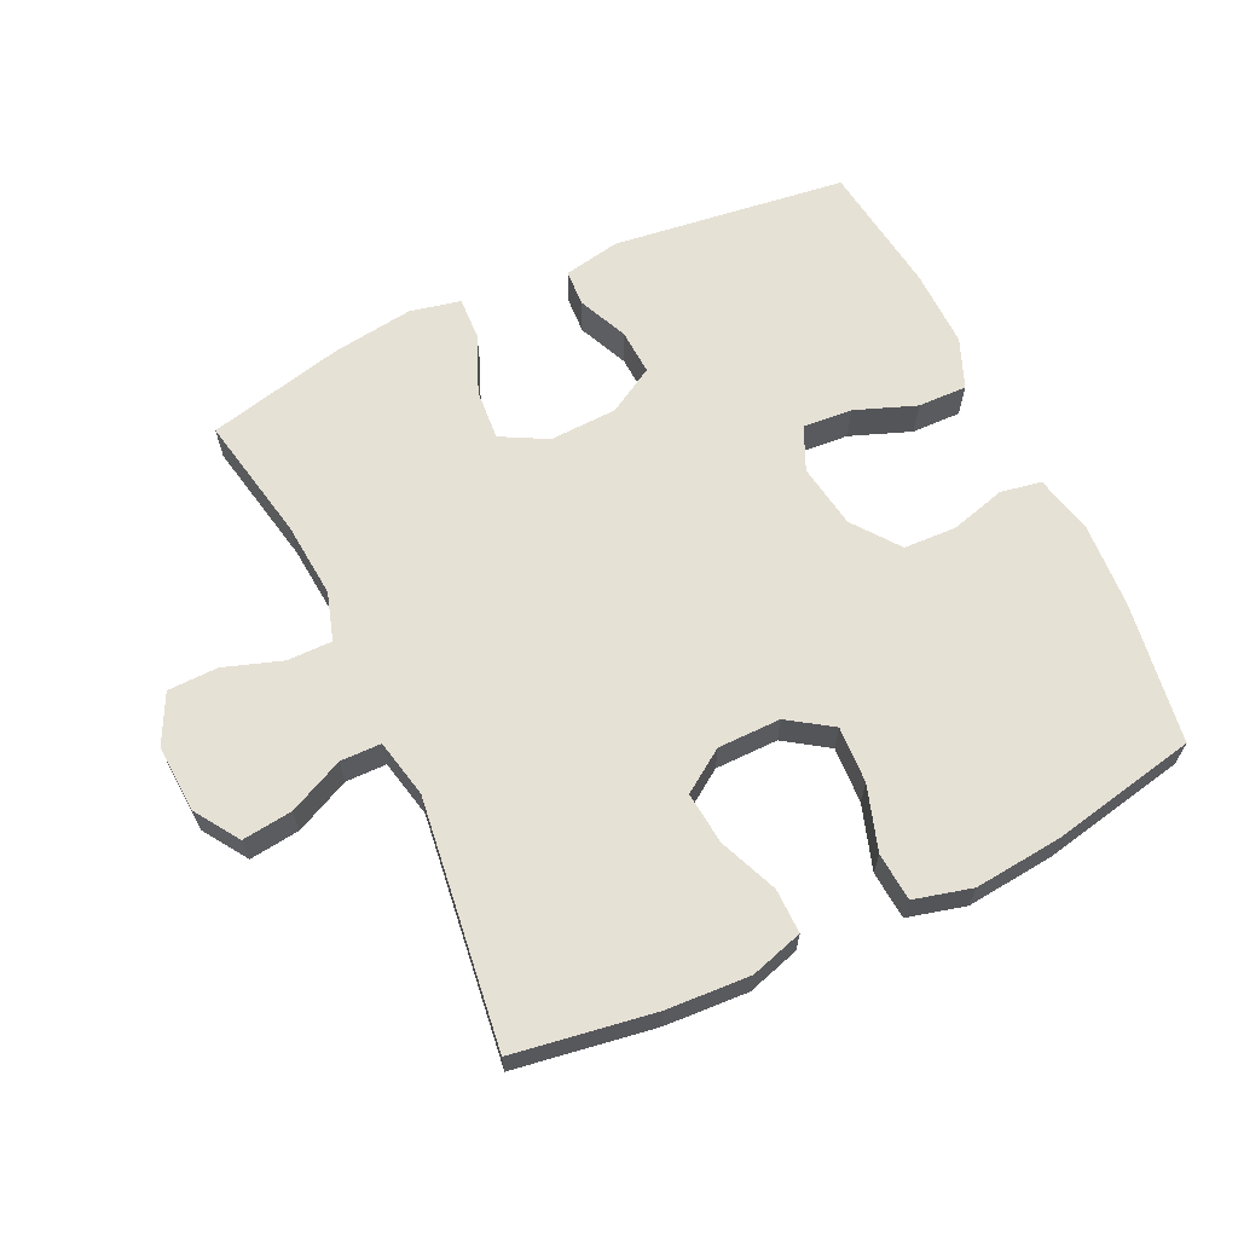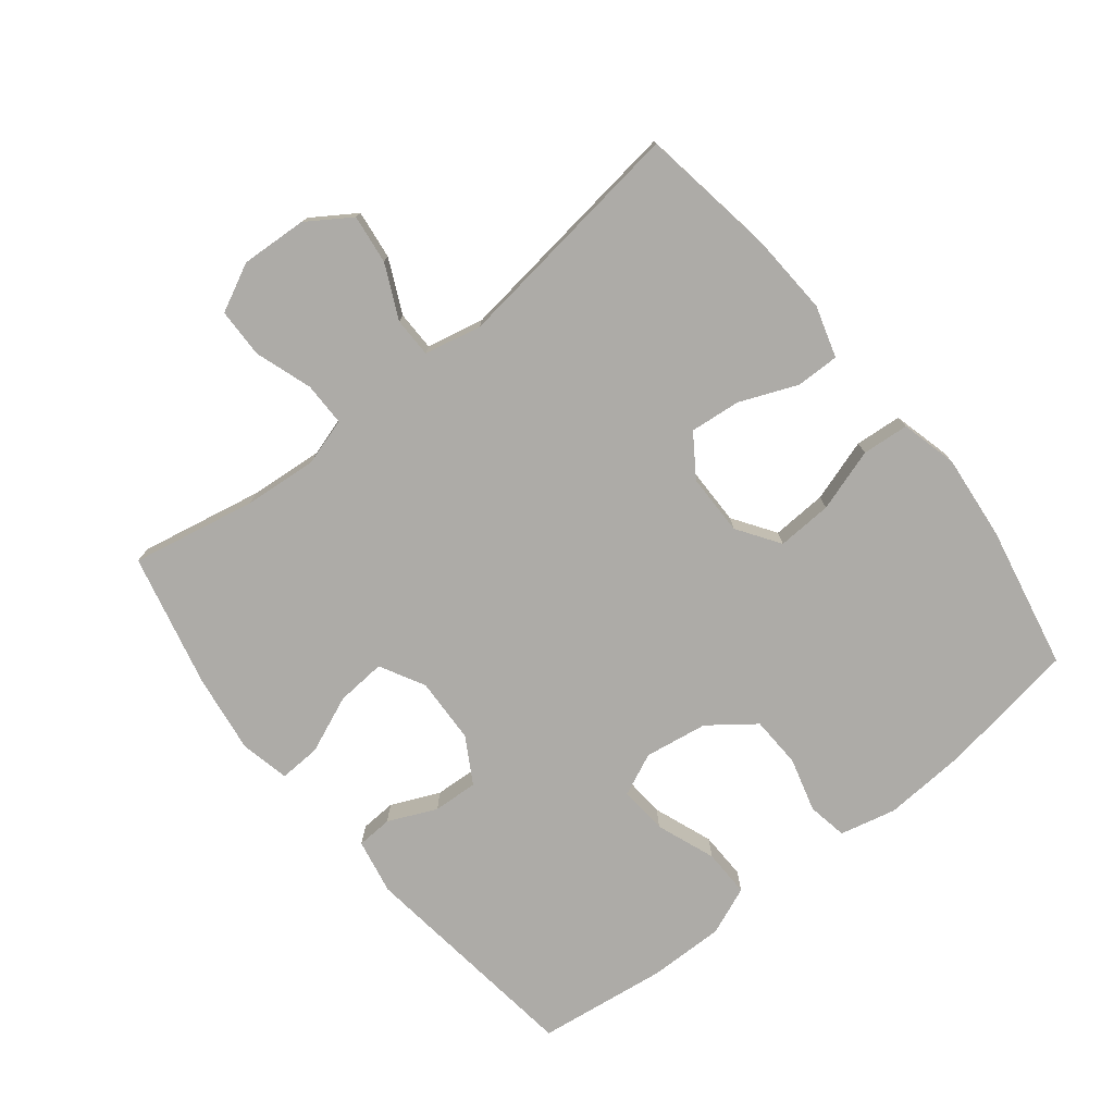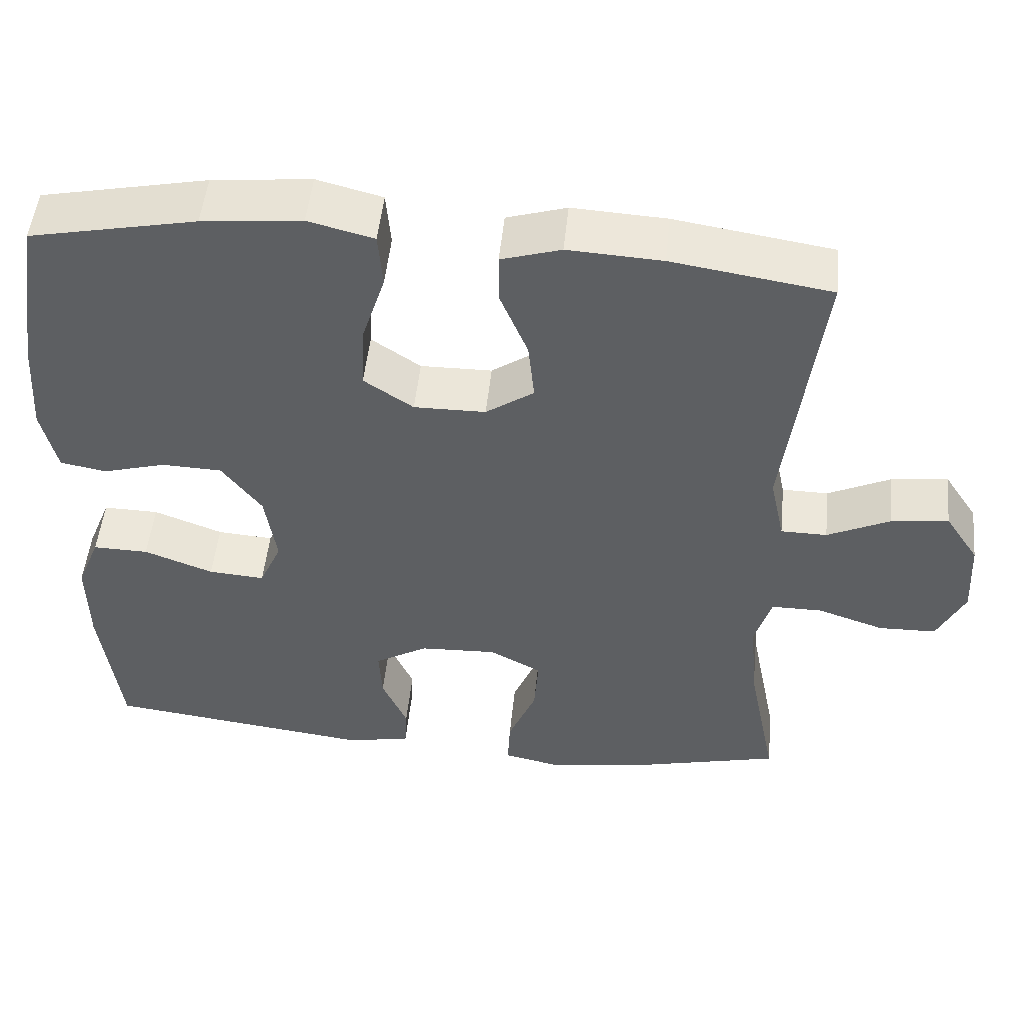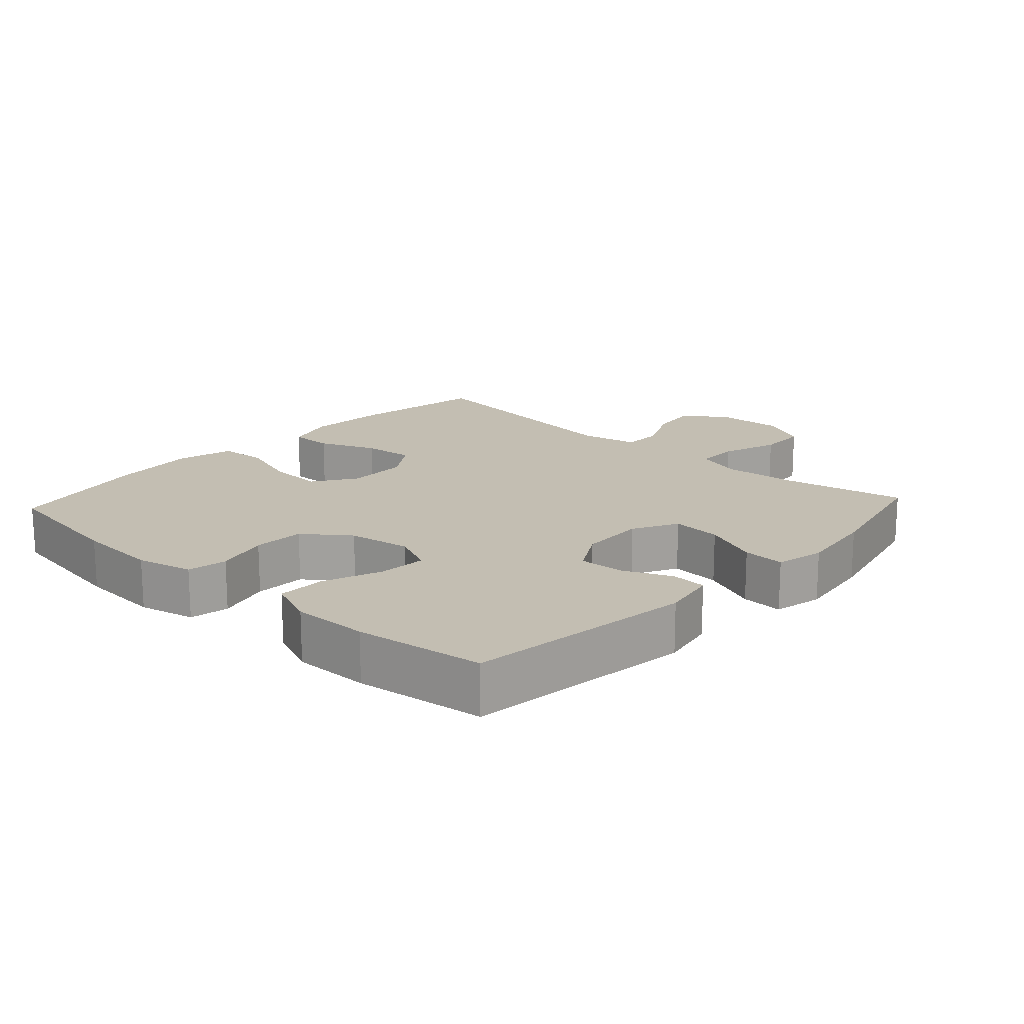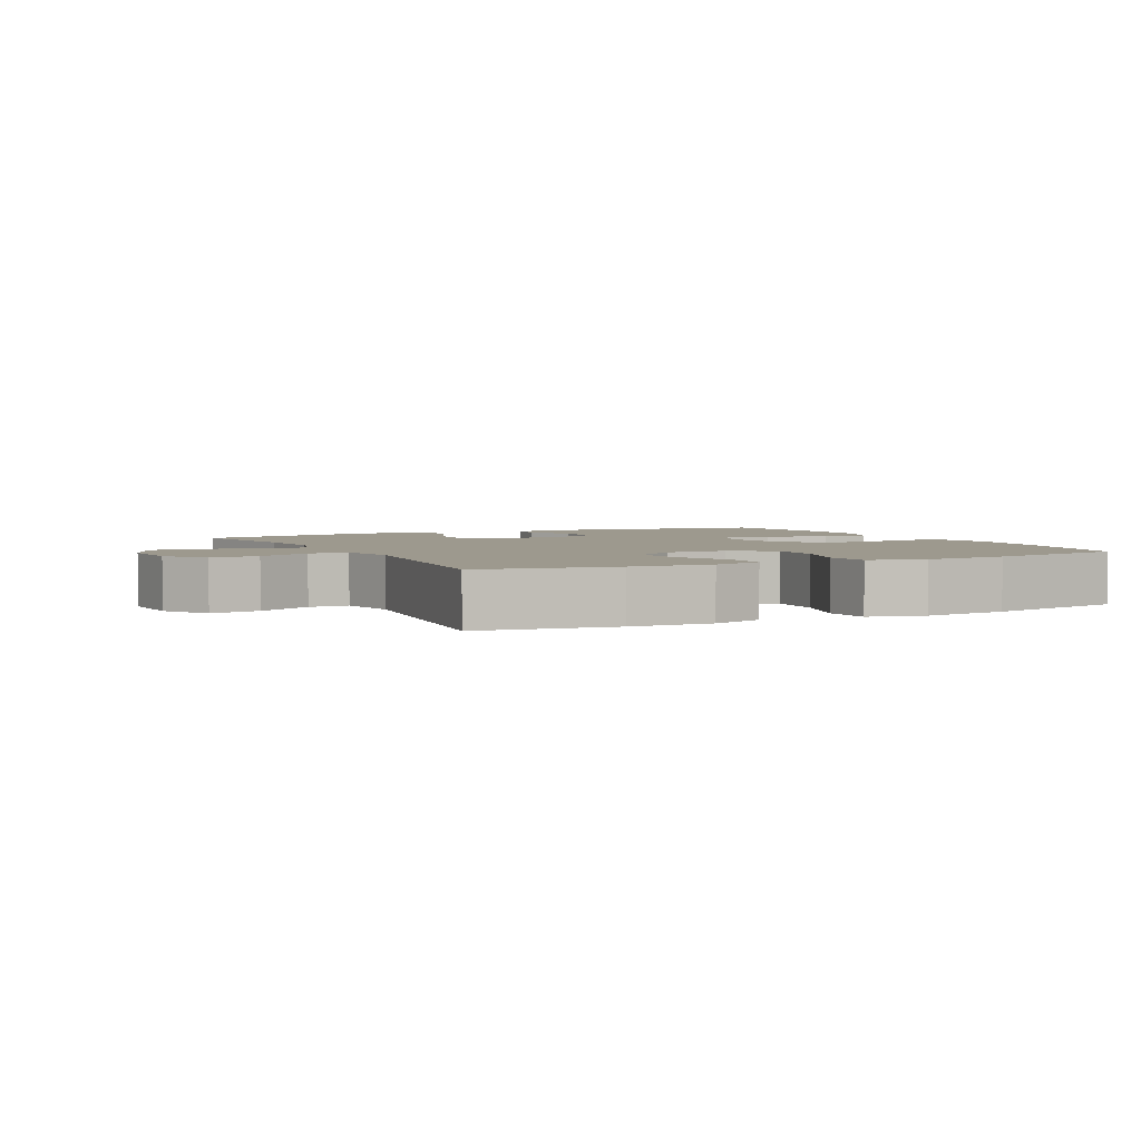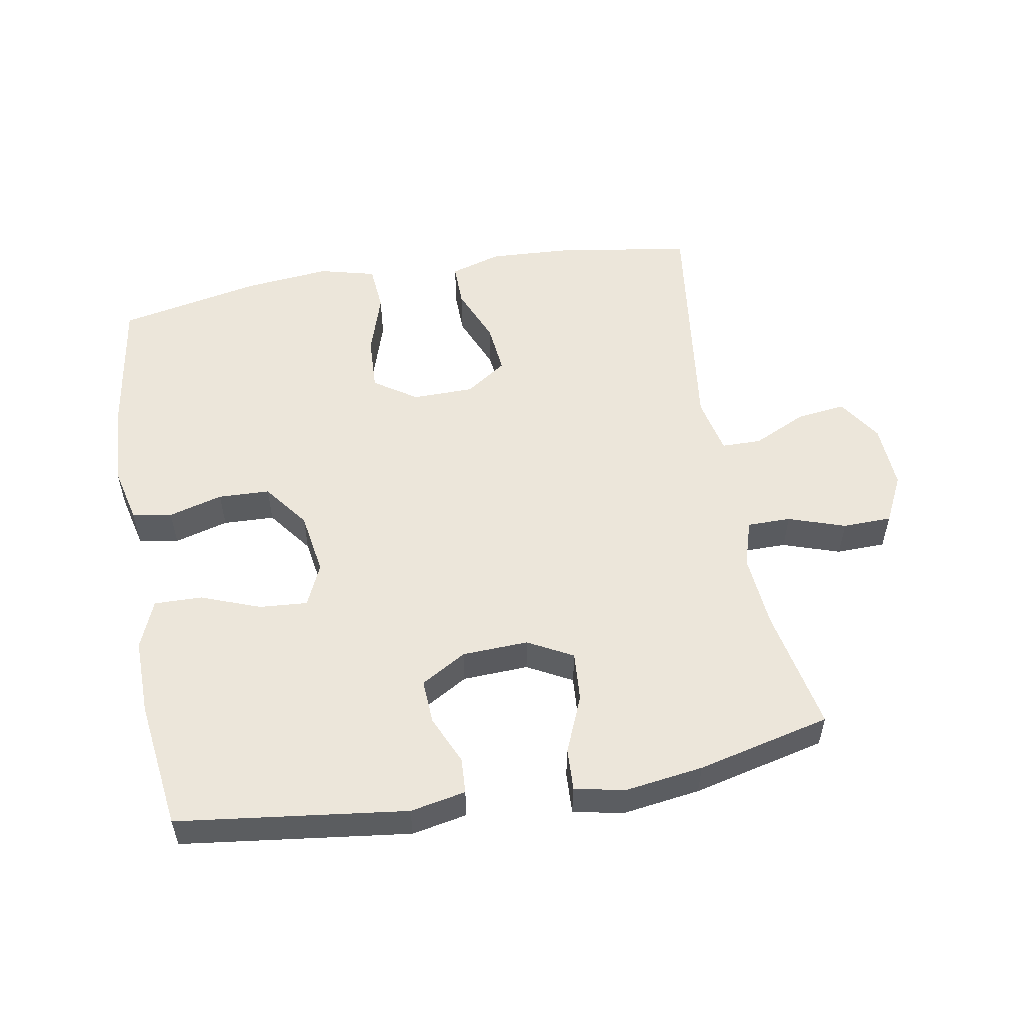
<metadata>
{"format":"obj","ext":"obj","renderer":"f3d","projection":"perspective","resolution":1024,"background":"white","views":[{"elev":64.8,"azim":-25.2,"up":"+Y"},{"elev":-76.4,"azim":-51.4,"up":"+Y"},{"elev":49.9,"azim":-174.3,"up":"+Z"},{"elev":17.3,"azim":132.6,"up":"+Y"},{"elev":3.3,"azim":-26.6,"up":"+Y"},{"elev":54.2,"azim":170.0,"up":"+Y"}]}
</metadata>
<code>
o path6486
v -0.2657 0.0375 -0.5488
v -0.144 0.0375 -0.566
v -0.06794 0.0375 -0.5495
v -0.07111 0.0375 -0.4848
v -0.1082 0.0375 -0.3968
v -0.1139 0.0375 -0.3203
v -0.04484 0.0375 -0.2832
v 0.05672 0.0375 -0.2875
v 0.1268 0.0375 -0.3284
v 0.123 0.0375 -0.3974
v 0.0897 0.0375 -0.4723
v 0.09289 0.0375 -0.5273
v 0.1782 0.0375 -0.5441
v 0.5305 0.0375 -0.4996
v 0.5567 0.0375 -0.3004
v 0.5584 0.0375 -0.1823
v 0.5279 0.0375 -0.1077
v 0.4542 0.0375 -0.1092
v 0.3628 0.0375 -0.1437
v 0.2886 0.0375 -0.1492
v 0.2593 0.0375 -0.08398
v 0.2745 0.0375 0.01305
v 0.3271 0.0375 0.08271
v 0.4066 0.0375 0.08576
v 0.4899 0.0375 0.06264
v 0.5511 0.0375 0.07369
v 0.5716 0.0375 0.1605
v 0.5634 0.0375 0.2891
v 0.5305 0.0375 0.5021
v 0.3102 0.0375 0.5471
v 0.1781 0.0375 0.5603
v 0.09124 0.0375 0.5381
v 0.08525 0.0375 0.4658
v 0.1163 0.0375 0.3692
v 0.1205 0.0375 0.2842
v 0.05513 0.0375 0.2402
v -0.03976 0.0375 0.2411
v -0.1032 0.0375 0.2845
v -0.09518 0.0375 0.363
v -0.05874 0.0375 0.451
v -0.0579 0.0375 0.5179
v -0.137 0.0375 0.5418
v -0.2615 0.0375 0.5348
v -0.4714 0.0375 0.5021
v -0.4241 0.0375 0.1328
v -0.4432 0.0375 0.0447
v -0.5043 0.0375 0.04404
v -0.587 0.0375 0.08304
v -0.6627 0.0375 0.09251
v -0.7072 0.0375 0.02537
v -0.7129 0.0375 -0.07682
v -0.6765 0.0375 -0.1503
v -0.6007 0.0375 -0.1522
v -0.5127 0.0375 -0.1227
v -0.4457 0.0375 -0.1227
v -0.4235 0.0375 -0.1949
v -0.4335 0.0375 -0.3084
v -0.4714 0.0375 -0.4996
v -0.2657 -0.0375 -0.5488
v -0.144 -0.0375 -0.566
v -0.06794 -0.0375 -0.5495
v -0.07111 -0.0375 -0.4848
v -0.1082 -0.0375 -0.3968
v -0.1139 -0.0375 -0.3203
v -0.04484 -0.0375 -0.2832
v 0.05672 -0.0375 -0.2875
v 0.1268 -0.0375 -0.3284
v 0.123 -0.0375 -0.3974
v 0.0897 -0.0375 -0.4723
v 0.09289 -0.0375 -0.5273
v 0.1782 -0.0375 -0.5441
v 0.5305 -0.0375 -0.4996
v 0.5567 -0.0375 -0.3004
v 0.5584 -0.0375 -0.1823
v 0.5279 -0.0375 -0.1077
v 0.4542 -0.0375 -0.1092
v 0.3628 -0.0375 -0.1437
v 0.2886 -0.0375 -0.1492
v 0.2593 -0.0375 -0.08398
v 0.2745 -0.0375 0.01305
v 0.3271 -0.0375 0.08271
v 0.4066 -0.0375 0.08576
v 0.4899 -0.0375 0.06264
v 0.5511 -0.0375 0.07369
v 0.5716 -0.0375 0.1605
v 0.5634 -0.0375 0.2891
v 0.5305 -0.0375 0.5021
v 0.3102 -0.0375 0.5471
v 0.1781 -0.0375 0.5603
v 0.09124 -0.0375 0.5381
v 0.08525 -0.0375 0.4658
v 0.1163 -0.0375 0.3692
v 0.1205 -0.0375 0.2842
v 0.05513 -0.0375 0.2402
v -0.03976 -0.0375 0.2411
v -0.1032 -0.0375 0.2845
v -0.09518 -0.0375 0.363
v -0.05874 -0.0375 0.451
v -0.0579 -0.0375 0.5179
v -0.137 -0.0375 0.5418
v -0.2615 -0.0375 0.5348
v -0.4714 -0.0375 0.5021
v -0.4241 -0.0375 0.1328
v -0.4432 -0.0375 0.0447
v -0.5043 -0.0375 0.04404
v -0.587 -0.0375 0.08304
v -0.6627 -0.0375 0.09251
v -0.7072 -0.0375 0.02537
v -0.7129 -0.0375 -0.07682
v -0.6765 -0.0375 -0.1503
v -0.6007 -0.0375 -0.1522
v -0.5127 -0.0375 -0.1227
v -0.4457 -0.0375 -0.1227
v -0.4235 -0.0375 -0.1949
v -0.4335 -0.0375 -0.3084
v -0.4714 -0.0375 -0.4996
v -0.2657 0.0375 -0.5488
v -0.144 0.0375 -0.566
v -0.06794 0.0375 -0.5495
v -0.06794 0.0375 -0.5495
v -0.07111 0.0375 -0.4848
v 0.09289 0.0375 -0.5273
v 0.09289 0.0375 -0.5273
v 0.1782 0.0375 -0.5441
v 0.0897 0.0375 -0.4723
v -0.4714 0.0375 -0.4996
v -0.4714 0.0375 -0.4996
v 0.5305 0.0375 -0.4996
v 0.5305 0.0375 -0.4996
v -0.1082 0.0375 -0.3968
v 0.123 0.0375 -0.3974
v -0.4335 0.0375 -0.3084
v 0.5567 0.0375 -0.3004
v 0.1268 0.0375 -0.3284
v 0.1268 0.0375 -0.3284
v -0.1139 0.0375 -0.3203
v -0.1139 0.0375 -0.3203
v 0.05672 0.0375 -0.2875
v -0.04484 0.0375 -0.2832
v -0.4235 0.0375 -0.1949
v 0.5584 0.0375 -0.1823
v -0.4457 0.0375 -0.1227
v -0.4457 0.0375 -0.1227
v 0.3628 0.0375 -0.1437
v 0.2886 0.0375 -0.1492
v 0.2886 0.0375 -0.1492
v 0.5279 0.0375 -0.1077
v 0.5279 0.0375 -0.1077
v -0.6765 0.0375 -0.1503
v -0.6765 0.0375 -0.1503
v -0.6007 0.0375 -0.1522
v -0.5127 0.0375 -0.1227
v -0.7129 0.0375 -0.07682
v 0.2593 0.0375 -0.08398
v 0.4542 0.0375 -0.1092
v 0.2745 0.0375 0.01305
v -0.7072 0.0375 0.02537
v 0.3271 0.0375 0.08271
v -0.6627 0.0375 0.09251
v -0.6627 0.0375 0.09251
v -0.4432 0.0375 0.0447
v -0.4432 0.0375 0.0447
v -0.5043 0.0375 0.04404
v -0.587 0.0375 0.08304
v -0.4241 0.0375 0.1328
v 0.4066 0.0375 0.08576
v 0.4899 0.0375 0.06264
v 0.5511 0.0375 0.07369
v 0.5511 0.0375 0.07369
v 0.5716 0.0375 0.1605
v 0.05513 0.0375 0.2402
v -0.03976 0.0375 0.2411
v 0.5634 0.0375 0.2891
v 0.1205 0.0375 0.2842
v -0.1032 0.0375 0.2845
v -0.1032 0.0375 0.2845
v 0.1163 0.0375 0.3692
v -0.09518 0.0375 0.363
v -0.05874 0.0375 0.451
v 0.08525 0.0375 0.4658
v -0.4714 0.0375 0.5021
v -0.4714 0.0375 0.5021
v -0.0579 0.0375 0.5179
v -0.0579 0.0375 0.5179
v 0.09124 0.0375 0.5381
v 0.09124 0.0375 0.5381
v 0.5305 0.0375 0.5021
v 0.5305 0.0375 0.5021
v -0.2615 0.0375 0.5348
v -0.137 0.0375 0.5418
v 0.3102 0.0375 0.5471
v 0.1781 0.0375 0.5603
v -0.2657 -0.0375 -0.5488
v -0.144 -0.0375 -0.566
v -0.06794 -0.0375 -0.5495
v -0.06794 -0.0375 -0.5495
v -0.07111 -0.0375 -0.4848
v 0.09289 -0.0375 -0.5273
v 0.09289 -0.0375 -0.5273
v 0.1782 -0.0375 -0.5441
v 0.0897 -0.0375 -0.4723
v -0.4714 -0.0375 -0.4996
v -0.4714 -0.0375 -0.4996
v 0.5305 -0.0375 -0.4996
v 0.5305 -0.0375 -0.4996
v -0.1082 -0.0375 -0.3968
v 0.123 -0.0375 -0.3974
v -0.4335 -0.0375 -0.3084
v 0.5567 -0.0375 -0.3004
v 0.1268 -0.0375 -0.3284
v 0.1268 -0.0375 -0.3284
v -0.1139 -0.0375 -0.3203
v -0.1139 -0.0375 -0.3203
v 0.05672 -0.0375 -0.2875
v -0.04484 -0.0375 -0.2832
v -0.4235 -0.0375 -0.1949
v 0.5584 -0.0375 -0.1823
v -0.4457 -0.0375 -0.1227
v -0.4457 -0.0375 -0.1227
v 0.3628 -0.0375 -0.1437
v 0.2886 -0.0375 -0.1492
v 0.2886 -0.0375 -0.1492
v 0.5279 -0.0375 -0.1077
v 0.5279 -0.0375 -0.1077
v -0.6765 -0.0375 -0.1503
v -0.6765 -0.0375 -0.1503
v -0.6007 -0.0375 -0.1522
v -0.5127 -0.0375 -0.1227
v -0.7129 -0.0375 -0.07682
v 0.2593 -0.0375 -0.08398
v 0.4542 -0.0375 -0.1092
v 0.2745 -0.0375 0.01305
v -0.7072 -0.0375 0.02537
v 0.3271 -0.0375 0.08271
v -0.6627 -0.0375 0.09251
v -0.6627 -0.0375 0.09251
v -0.4432 -0.0375 0.0447
v -0.4432 -0.0375 0.0447
v -0.5043 -0.0375 0.04404
v -0.587 -0.0375 0.08304
v -0.4241 -0.0375 0.1328
v 0.4066 -0.0375 0.08576
v 0.4899 -0.0375 0.06264
v 0.5511 -0.0375 0.07369
v 0.5511 -0.0375 0.07369
v 0.5716 -0.0375 0.1605
v 0.05513 -0.0375 0.2402
v -0.03976 -0.0375 0.2411
v 0.5634 -0.0375 0.2891
v 0.1205 -0.0375 0.2842
v -0.1032 -0.0375 0.2845
v -0.1032 -0.0375 0.2845
v 0.1163 -0.0375 0.3692
v -0.09518 -0.0375 0.363
v -0.05874 -0.0375 0.451
v 0.08525 -0.0375 0.4658
v -0.4714 -0.0375 0.5021
v -0.4714 -0.0375 0.5021
v -0.0579 -0.0375 0.5179
v -0.0579 -0.0375 0.5179
v 0.09124 -0.0375 0.5381
v 0.09124 -0.0375 0.5381
v 0.5305 -0.0375 0.5021
v 0.5305 -0.0375 0.5021
v -0.2615 -0.0375 0.5348
v -0.137 -0.0375 0.5418
v 0.3102 -0.0375 0.5471
v 0.1781 -0.0375 0.5603
f 240 227 239
f 241 251 265
f 267 250 249
f 221 214 210
f 220 210 209
f 230 247 248
f 263 267 249
f 212 216 208
f 200 201 198
f 194 206 193
f 210 207 204
f 244 246 243
f 256 268 261
f 233 240 235
f 248 237 215
f 206 194 197
f 200 207 201
f 217 231 220
f 217 220 209
f 227 240 229
f 193 206 208
f 212 218 216
f 250 234 249
f 234 250 232
f 204 207 200
f 230 214 221
f 268 253 267
f 253 268 256
f 265 254 266
f 266 254 255
f 223 231 217
f 232 247 230
f 197 194 195
f 266 255 259
f 230 215 214
f 243 246 242
f 246 249 242
f 206 212 208
f 247 232 250
f 237 239 218
f 267 253 250
f 240 233 229
f 241 265 257
f 215 237 218
f 193 208 202
f 221 210 220
f 242 249 234
f 230 248 215
f 251 241 248
f 218 239 228
f 228 239 227
f 227 229 225
f 237 248 241
f 251 254 265
f 215 218 212
f 209 210 204
f 1 2 60 59
f 2 120 196 60
f 3 4 62 61
f 123 13 71 199
f 11 12 70 69
f 127 1 59 203
f 13 129 205 71
f 4 5 63 62
f 10 11 69 68
f 57 58 116 115
f 14 15 73 72
f 135 10 68 211
f 5 137 213 63
f 8 9 67 66
f 6 7 65 64
f 56 57 115 114
f 15 16 74 73
f 7 8 66 65
f 143 56 114 219
f 19 146 222 77
f 16 148 224 74
f 150 53 111 226
f 53 54 112 111
f 51 52 110 109
f 20 21 79 78
f 18 19 77 76
f 17 18 76 75
f 54 55 113 112
f 21 22 80 79
f 50 51 109 108
f 22 23 81 80
f 160 50 108 236
f 162 47 105 238
f 48 49 107 106
f 47 48 106 105
f 45 46 104 103
f 24 25 83 82
f 25 169 245 83
f 26 27 85 84
f 23 24 82 81
f 36 37 95 94
f 27 28 86 85
f 35 36 94 93
f 37 176 252 95
f 34 35 93 92
f 38 39 97 96
f 39 40 98 97
f 33 34 92 91
f 182 45 103 258
f 40 184 260 98
f 186 33 91 262
f 28 188 264 86
f 43 44 102 101
f 42 43 101 100
f 41 42 100 99
f 29 30 88 87
f 31 32 90 89
f 30 31 89 88
f 164 163 151
f 165 189 175
f 191 173 174
f 145 134 138
f 144 133 134
f 154 172 171
f 187 173 191
f 136 132 140
f 124 122 125
f 118 117 130
f 134 128 131
f 168 167 170
f 180 185 192
f 157 159 164
f 172 139 161
f 130 121 118
f 124 125 131
f 141 144 155
f 141 133 144
f 151 153 164
f 117 132 130
f 136 140 142
f 174 173 158
f 158 156 174
f 128 124 131
f 154 145 138
f 192 191 177
f 177 180 192
f 189 190 178
f 190 179 178
f 147 141 155
f 156 154 171
f 121 119 118
f 190 183 179
f 154 138 139
f 167 166 170
f 170 166 173
f 130 132 136
f 171 174 156
f 161 142 163
f 191 174 177
f 164 153 157
f 165 181 189
f 139 142 161
f 117 126 132
f 145 144 134
f 166 158 173
f 154 139 172
f 175 172 165
f 142 152 163
f 152 151 163
f 151 149 153
f 161 165 172
f 175 189 178
f 139 136 142
f 133 128 134

</code>
